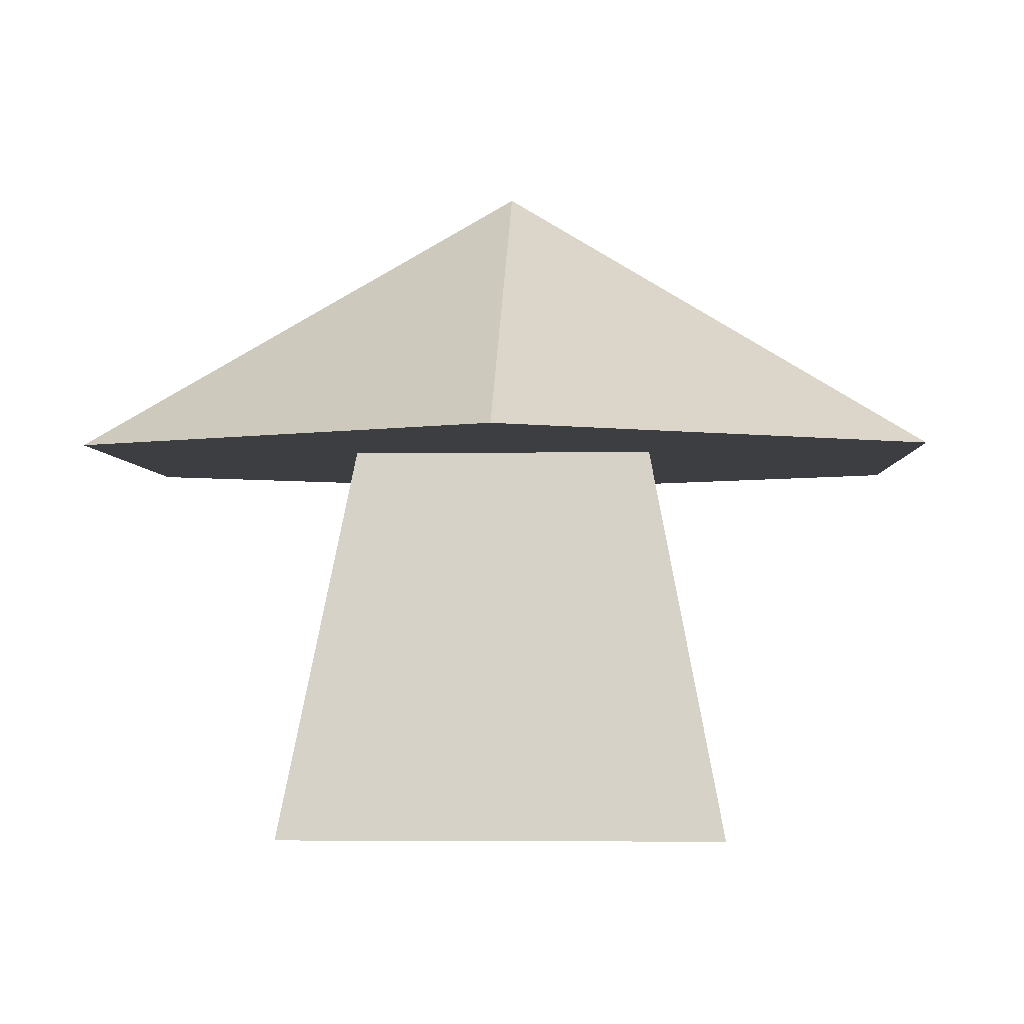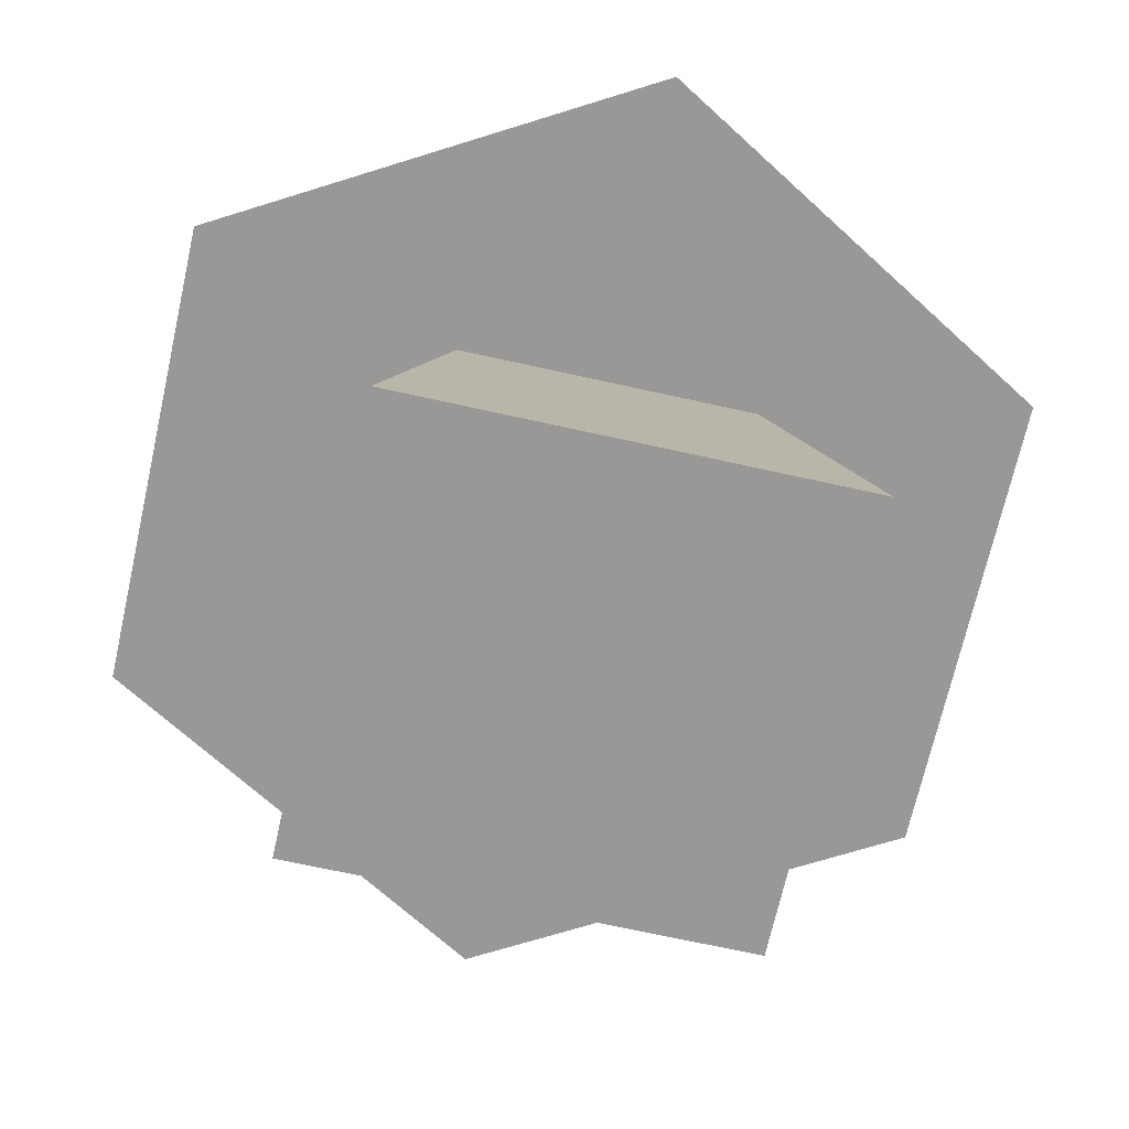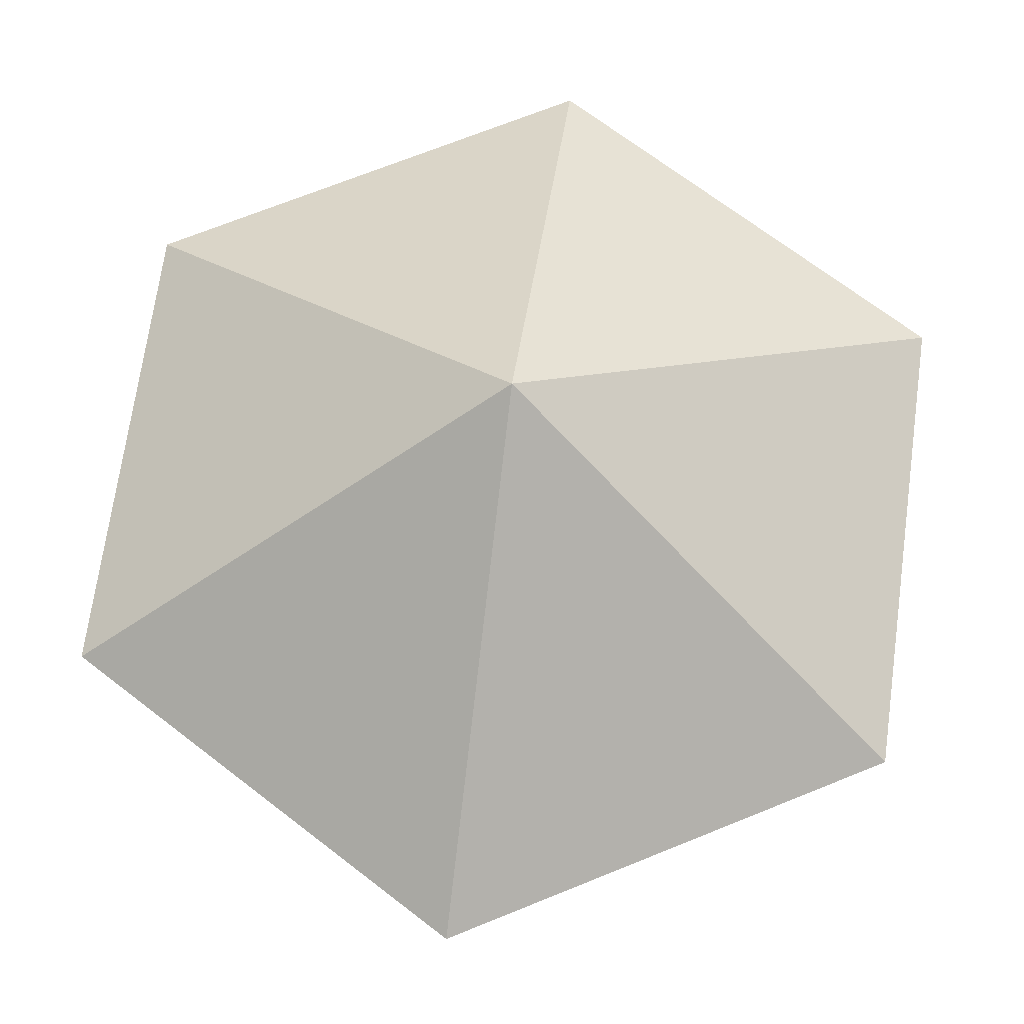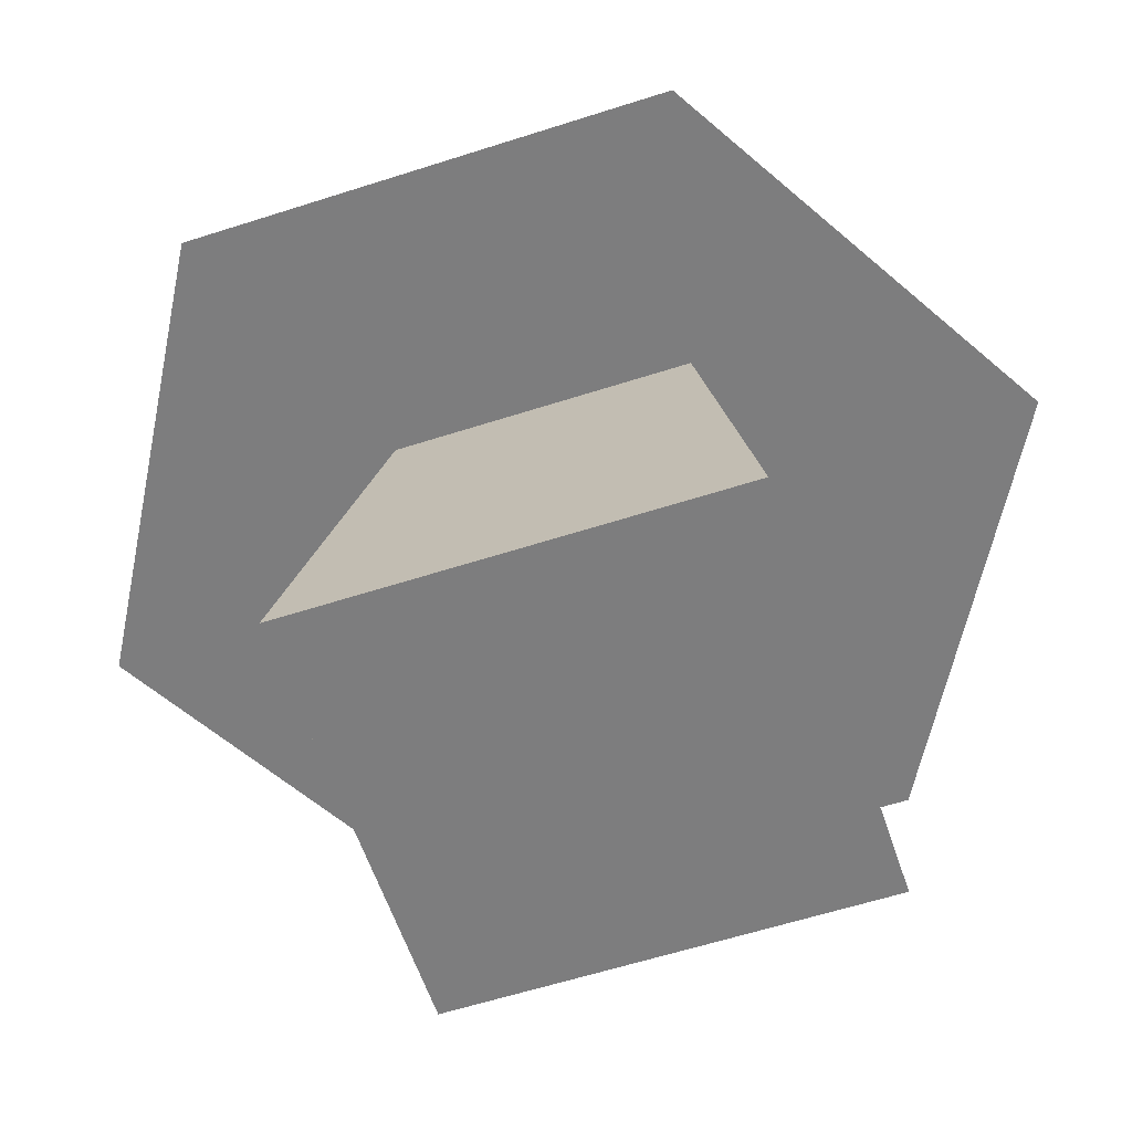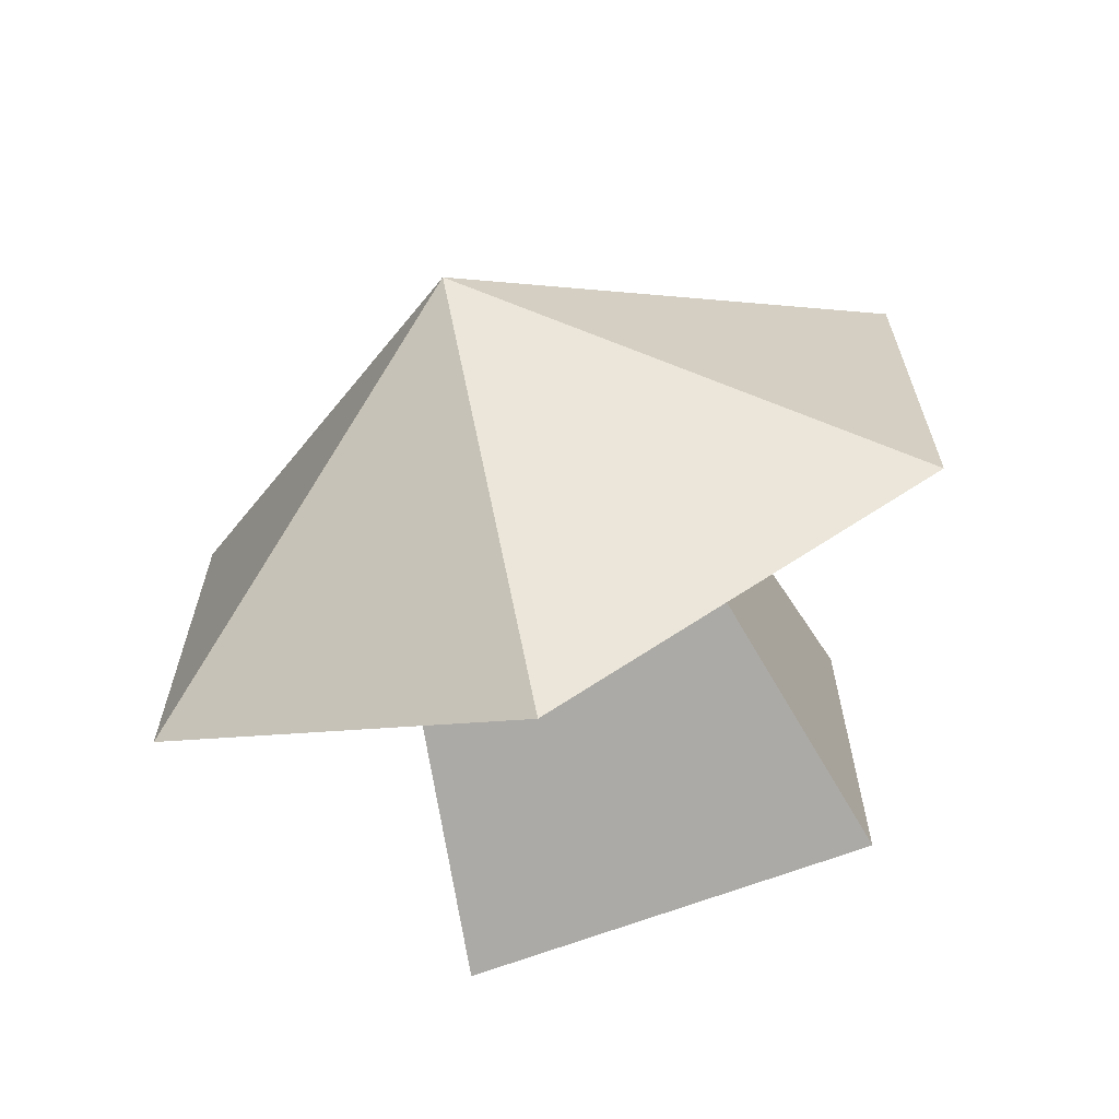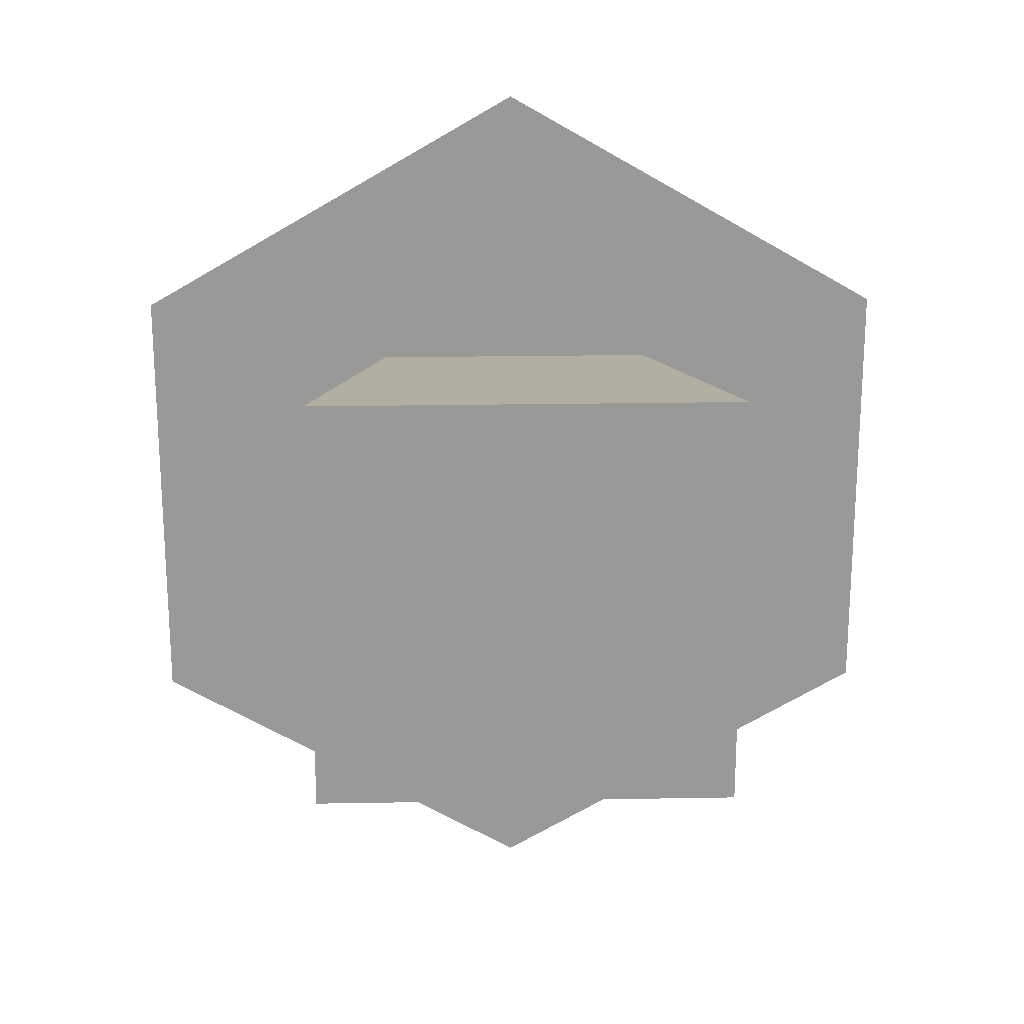
<metadata>
{"format":"obj","ext":"obj","renderer":"f3d","projection":"perspective","resolution":1024,"background":"white","views":[{"elev":-3.0,"azim":-177.7,"up":"+Y"},{"elev":-68.7,"azim":-12.6,"up":"+Y"},{"elev":68.7,"azim":-172.2,"up":"+Y"},{"elev":-59.1,"azim":-71.6,"up":"+Y"},{"elev":-66.7,"azim":-159.2,"up":"+Z"},{"elev":21.4,"azim":-1.8,"up":"+Z"}]}
</metadata>
<code>
o Mesh1_Mushroom_Brown_Model
v 0.2175 0.3535 -0.2511
v 0 0.2053 -0.3766
v 0 0.2053 -0.1255
v 0.2175 0.2053 -0.5022
v 0.141 0.2053 -0.3172
v 0.2984 0.2053 -0.3172
v 0.4349 0.2053 -0.3766
v 0.4349 0.2053 -0.1255
v 0.2175 0.2053 0
v 0.141 0.2053 -0.1598
v 0.1023 0 -0.356
v 0.1023 0 -0.1211
v 0.3372 0 -0.356
v 0.3372 0 -0.1211
v 0.2984 0.2053 -0.1598
f 1 2 3
f 4 2 1
f 4 3 2
f 3 4 5
f 5 4 6
f 6 4 7
f 7 4 1
f 7 1 8
f 8 1 9
f 1 3 9
f 3 10 9
f 10 3 5
f 6 10 5
f 10 6 15
f 6 7 15
f 8 15 7
f 9 15 8
f 9 10 15
f 11 10 5
f 10 11 12
f 13 12 11
f 12 13 14
f 13 15 14
f 15 13 6
f 13 5 6
f 5 13 11
f 12 15 10
f 15 12 14

</code>
